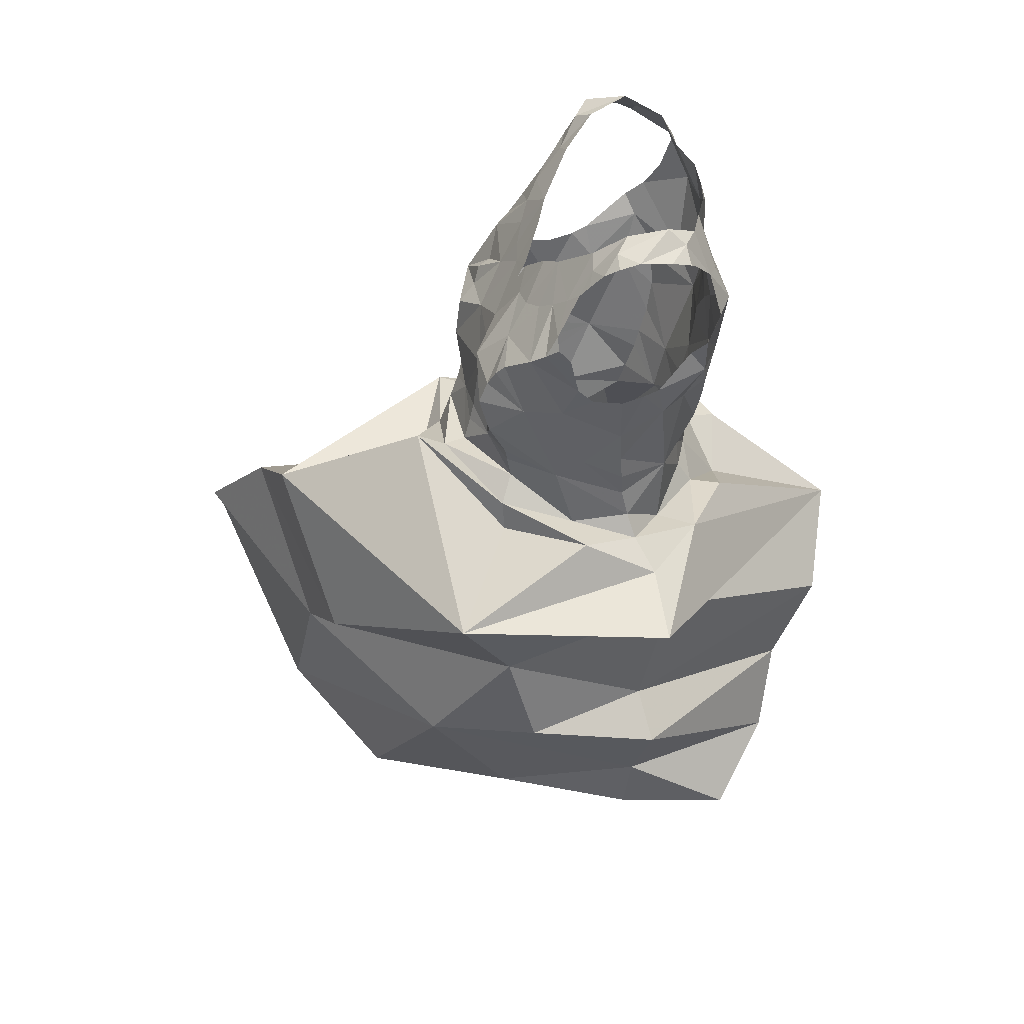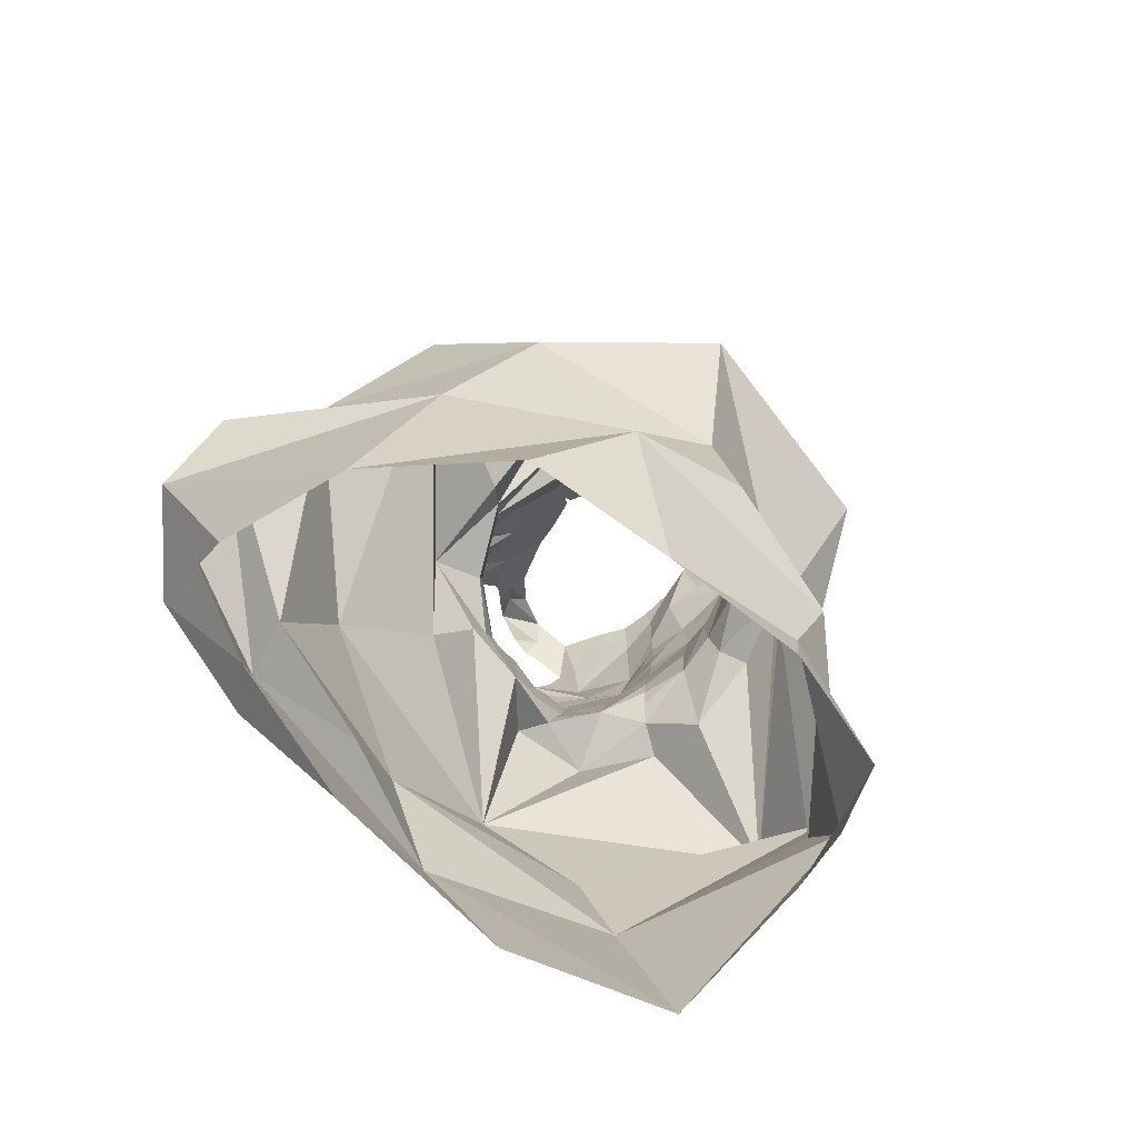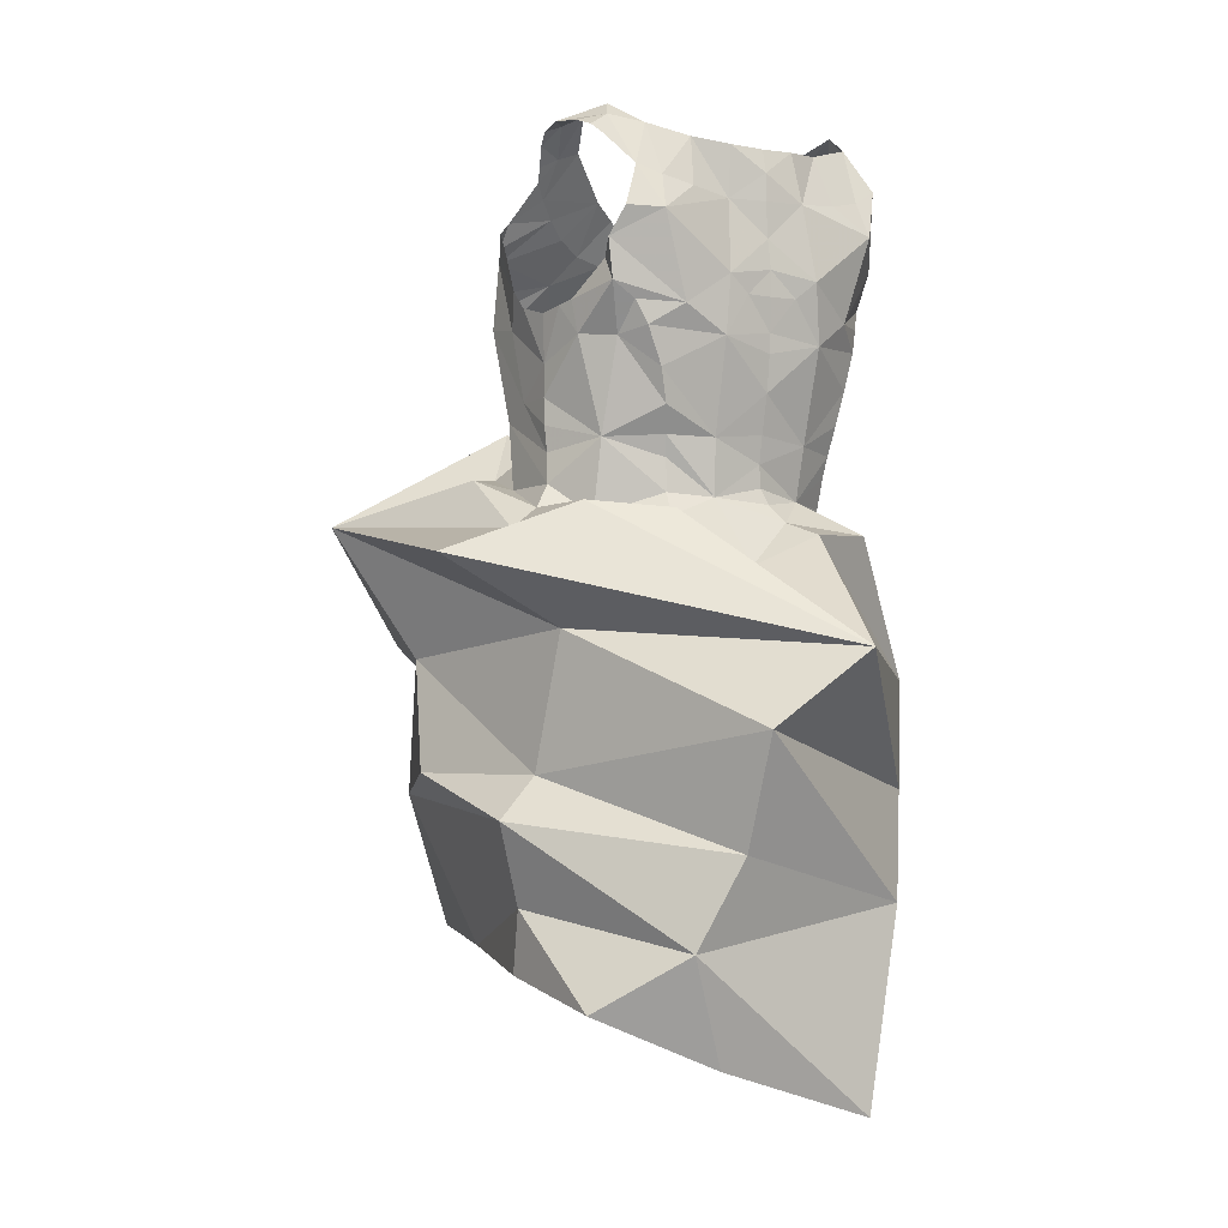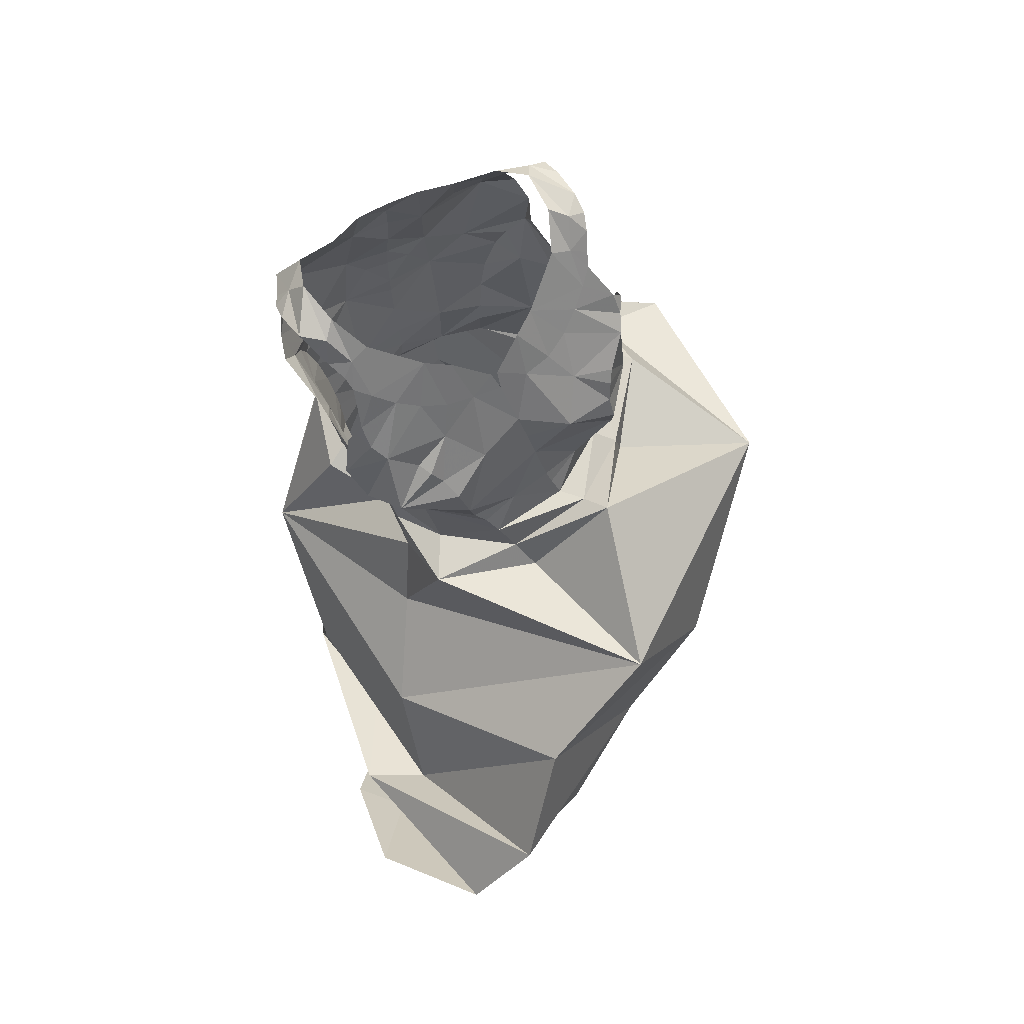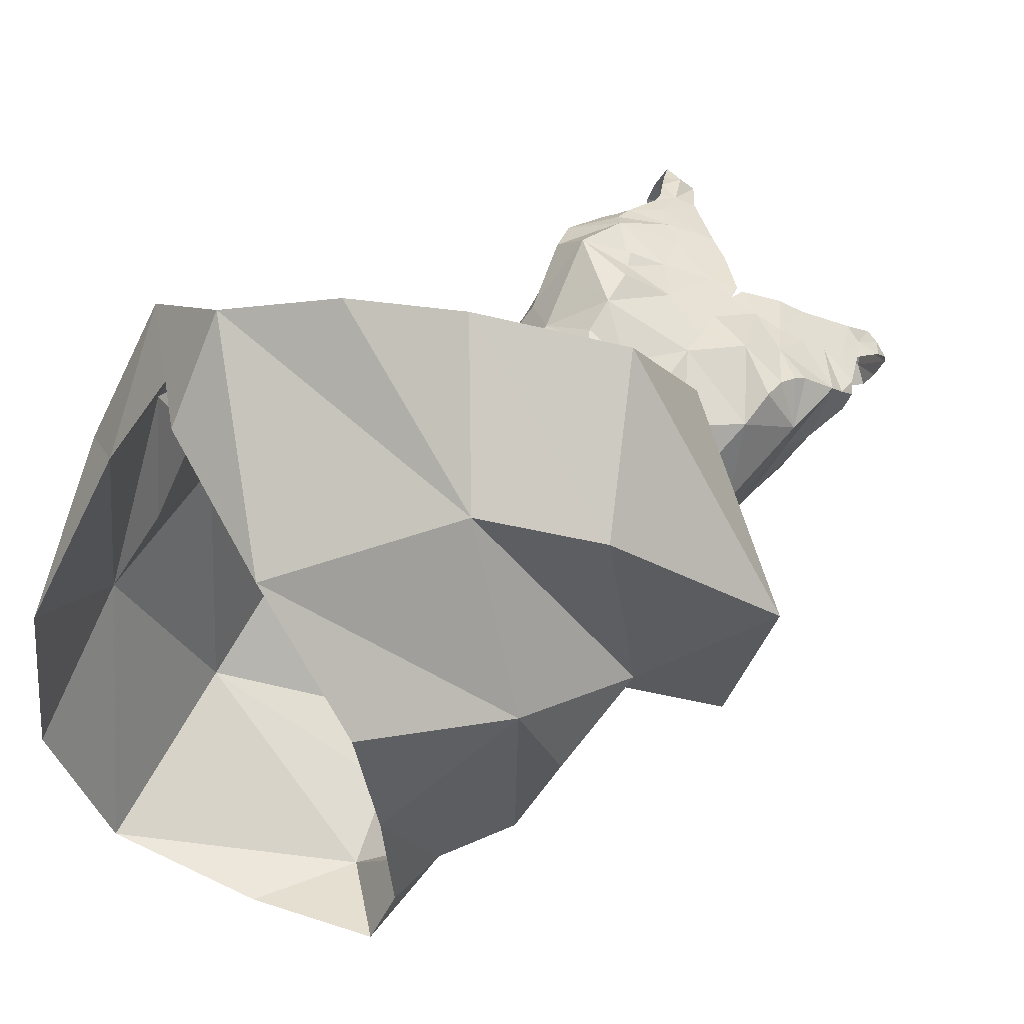
<metadata>
{"format":"obj","ext":"obj","renderer":"f3d","projection":"perspective","resolution":1024,"background":"white","views":[{"elev":43.3,"azim":90.4,"up":"+Y"},{"elev":-73.5,"azim":44.3,"up":"+Y"},{"elev":-1.1,"azim":155.5,"up":"+Y"},{"elev":67.5,"azim":-21.1,"up":"+Y"},{"elev":64.3,"azim":44.2,"up":"+Z"}]}
</metadata>
<code>
v 0.3675 1.153 -1.874
v 0.3632 1.191 -1.86
v 0.3927 1.159 -1.874
v 0.3357 1.147 -1.866
v 0.2464 1.148 -1.86
v 0.2224 1.154 -1.852
v 0.2556 1.187 -1.848
v 0.2054 1.164 -1.848
v 0.2241 1.196 -1.836
v 0.2167 0.6376 -1.901
v 0.2533 0.4882 -1.924
v 0.162 0.6009 -1.749
v 0.4106 1.166 -1.869
v 0.3969 1.199 -1.854
v 0.2767 1.146 -1.869
v 0.2697 1.089 -1.878
v 0.3063 1.119 -1.871
v 0.3051 1.096 -1.873
v 0.304 1.051 -1.87
v 0.2849 1.076 -1.874
v 0.3045 1.076 -1.873
v 0.2644 0.971 -1.848
v 0.2632 1.043 -1.87
v 0.3041 1.007 -1.865
v 0.5166 0.814 -1.707
v 0.4748 0.8242 -1.55
v 0.401 0.761 -1.519
v 0.304 1.036 -1.869
v 0.4965 0.7102 -1.636
v 0.3052 0.9559 -1.855
v 0.2662 0.9303 -1.839
v 0.158 0.7972 -1.806
v 0.2102 0.8965 -1.793
v 0.2202 0.9052 -1.86
v 0.3048 0.9771 -1.859
v 0.3076 1.146 -1.871
v 0.1606 0.7115 -1.706
v 0.2023 0.7818 -1.597
v 0.3073 1.167 -1.87
v 0.4231 1.205 -1.846
v 0.4427 1.201 -1.835
v 0.4378 1.195 -1.85
v 0.3338 1.187 -1.866
v 0.4292 1.188 -1.855
v 0.4475 1.204 -1.809
v 0.4166 1.215 -1.832
v 0.4352 1.204 -1.792
v 0.3076 1.185 -1.865
v 0.2072 1.195 -1.814
v 0.1941 1.183 -1.811
v 0.1948 1.191 -1.795
v 0.1983 1.178 -1.821
v 0.2178 1.211 -1.804
v 0.2015 1.198 -1.771
v 0.282 1.185 -1.862
v 0.2997 0.9265 -1.859
v 0.291 0.9131 -1.87
v 0.3946 0.9312 -1.504
v 0.3042 0.8579 -1.471
v 0.3045 0.9384 -1.855
v 0.2164 1.127 -1.863
v 0.2016 1.129 -1.838
v 0.2024 1.077 -1.818
v 0.2347 1.062 -1.856
v 0.2096 1.062 -1.829
v 0.1953 1.107 -1.825
v 0.1924 1.093 -1.809
v 0.2598 1.132 -1.72
v 0.231 1.101 -1.705
v 0.2408 1.093 -1.694
v 0.2283 1.117 -1.717
v 0.2231 1.108 -1.718
v 0.2081 1.066 -1.708
v 0.2159 1.098 -1.719
v 0.265 1.073 -1.688
v 0.2407 1.047 -1.668
v 0.292 1.09 -1.697
v 0.2785 1.122 -1.715
v 0.2428 1.142 -1.728
v 0.2721 1.07 -1.678
v 0.223 1.015 -1.835
v 0.2154 1.058 -1.742
v 0.2195 1.021 -1.74
v 0.2205 1.06 -1.718
v 0.3703 0.6805 -1.961
v 0.4047 0.6133 -1.951
v 0.3771 1.067 -1.882
v 0.4115 1.07 -1.869
v 0.4029 1.051 -1.872
v 0.2343 0.9267 -1.814
v 0.232 0.9054 -1.808
v 0.2275 0.9977 -1.737
v 0.2398 0.9915 -1.705
v 0.2317 0.9663 -1.825
v 0.2282 0.9889 -1.832
v 0.3451 0.9307 -1.863
v 0.2338 0.95 -1.821
v 0.5212 0.7305 -1.729
v 0.3798 0.959 -1.853
v 0.4246 0.9736 -1.84
v 0.3808 0.9339 -1.856
v 0.2377 0.9592 -1.731
v 0.2667 0.9787 -1.688
v 0.2973 1.016 -1.658
v 0.2808 1.057 -1.674
v 0.2196 1.041 -1.691
v 0.3031 0.9893 -1.663
v 0.3122 0.9783 -1.659
v 0.2325 0.9779 -1.735
v 0.2894 1.045 -1.661
v 0.2444 0.9358 -1.725
v 0.2477 0.9188 -1.714
v 0.2754 0.9345 -1.678
v 0.2165 1.042 -1.78
v 0.211 1.062 -1.762
v 0.2078 1.068 -1.774
v 0.3212 0.963 -1.653
v 0.2594 0.9318 -1.64
v 0.3201 1.064 -1.681
v 0.4703 0.7314 -1.826
v 0.3671 0.7668 -1.993
v 0.461 0.8359 -1.851
v 0.3328 0.9417 -1.643
v 0.5705 0.913 -1.669
v 0.4296 1.184 -1.773
v 0.4208 1.211 -1.8
v 0.4492 1.199 -1.793
v 0.4468 1.191 -1.781
v 0.4434 1.177 -1.77
v 0.4413 1.167 -1.762
v 0.4135 1.189 -1.773
v 0.4334 1.156 -1.753
v 0.3851 1.159 -1.746
v 0.2007 0.7181 -1.877
v 0.4221 1.144 -1.742
v 0.2204 1.193 -1.762
v 0.2095 1.184 -1.762
v 0.1996 0.4834 -1.797
v 0.2938 0.8225 -2.003
v 0.2262 1.16 -1.743
v 0.2302 1.149 -1.735
v 0.2351 1.17 -1.749
v 0.2168 1.173 -1.752
v 0.2901 1.154 -1.735
v 0.2495 1.178 -1.754
v 0.2296 1.2 -1.775
v 0.3911 1.122 -1.72
v 0.3692 1.149 -1.734
v 0.4086 1.131 -1.73
v 0.3463 1.126 -1.72
v 0.3463 1.113 -1.712
v 0.3696 1.116 -1.714
v 0.2997 1.115 -1.712
v 0.3109 1.145 -1.73
v 0.3226 1.113 -1.712
v 0.3412 1.126 -1.719
v 0.2502 0.89 -1.698
v 0.2487 0.8768 -1.751
v 0.391 0.9206 -1.893
v 0.3824 0.9165 -1.868
v 0.451 0.9262 -1.868
v 0.4645 0.9231 -1.815
v 0.4908 0.9068 -1.832
v 0.4292 0.9171 -1.836
v 0.4533 0.9406 -1.808
v 0.3816 0.9754 -1.857
v 0.2776 0.9036 -1.895
v 0.4513 0.9638 -1.803
v 0.453 0.9835 -1.802
v 0.4521 1.028 -1.8
v 0.4527 1.004 -1.8
v 0.441 1.047 -1.835
v 0.2401 0.9138 -1.755
v 0.4533 1.065 -1.8
v 0.4483 1.069 -1.818
v 0.3452 0.9228 -1.627
v 0.4368 0.9984 -1.703
v 0.4052 0.9898 -1.688
v 0.4324 0.9849 -1.704
v 0.4438 1.072 -1.83
v 0.4287 1.082 -1.868
v 0.4181 1.045 -1.853
v 0.3859 0.9962 -1.866
v 0.3916 1.022 -1.871
v 0.4576 0.9892 -1.746
v 0.4385 1.024 -1.689
v 0.2148 1.044 -1.834
v 0.4288 1.099 -1.856
v 0.2214 0.9659 -1.779
v 0.2128 1.037 -1.809
v 0.3547 1.081 -1.694
v 0.3601 1.059 -1.686
v 0.396 1.133 -1.887
v 0.4568 1.112 -1.723
v 0.4081 1.1 -1.705
v 0.4577 1.139 -1.745
v 0.4609 1.121 -1.736
v 0.4651 1.13 -1.747
v 0.4411 1.094 -1.703
v 0.4609 1.085 -1.763
v 0.4659 1.12 -1.756
v 0.365 1.037 -1.68
v 0.4819 0.6368 -1.822
v 0.4678 0.5707 -1.912
v 0.5517 0.889 -1.843
v 0.4564 0.9259 -1.702
v 0.4108 0.9921 -1.627
v 0.1877 0.6412 -1.648
v 0.3403 0.6168 -1.493
v 0.4423 0.6011 -1.577
v 0.4341 1.071 -1.688
v 0.3951 1.071 -1.679
v 0.4361 1.053 -1.681
v 0.4595 1.062 -1.718
v 0.457 1.058 -1.751
v 0.2015 0.681 -1.548
v 0.4555 1.002 -1.769
v 0.4374 1.084 -1.695
v 0.2587 0.7834 -1.416
v 0.2058 0.7171 -1.413
v 0.2358 0.8368 -1.667
v 0.3396 1.091 -1.877
v 0.4963 0.9442 -1.772
v 0.4321 1.113 -1.869
v 0.4229 1.134 -1.878
v 0.4585 1.072 -1.776
v 0.3435 1.046 -1.878
v 0.3454 0.9739 -1.864
v 0.3238 1.077 -1.874
v 0.3304 0.8803 -1.893
v 0.176 0.6231 -1.542
v 0.1389 0.7118 -1.478
v 0.3406 0.9894 -1.667
v 0.3734 0.9959 -1.674
v 0.3773 0.9829 -1.671
v 0.3834 0.9663 -1.667
v 0.4317 0.9667 -1.708
v 0.399 0.9727 -1.65
v 0.4505 0.9496 -1.701
v 0.4605 0.9386 -1.761
v 0.5026 0.7002 -1.838
v 0.1529 0.687 -1.565
v 0.2243 0.6498 -1.469
v 0.3737 0.5291 -1.928
v 0.1414 0.6339 -1.57
v 0.465 0.5981 -1.701
v 0.4828 0.5887 -1.816
v 0.1848 0.5213 -1.645
f 1 2 3
f 4 2 1
f 5 6 7
f 6 8 9
f 10 11 12
f 13 3 14
f 15 5 7
f 16 17 18
f 19 20 21
f 20 18 21
f 22 23 24
f 25 26 27
f 23 28 24
f 15 17 16
f 27 29 25
f 30 31 22
f 32 33 34
f 35 30 22
f 15 36 17
f 37 38 32
f 39 4 36
f 40 41 42
f 4 43 2
f 40 44 13
f 40 45 41
f 39 43 4
f 14 40 13
f 40 46 45
f 46 47 45
f 3 2 14
f 39 48 43
f 49 50 51
f 15 39 36
f 52 50 49
f 6 9 7
f 53 9 49
f 54 49 51
f 8 49 9
f 48 39 55
f 7 55 15
f 55 39 15
f 31 56 57
f 26 58 59
f 60 56 31
f 20 16 18
f 8 61 62
f 8 6 61
f 6 5 61
f 63 64 65
f 66 64 63
f 67 66 63
f 66 61 64
f 68 69 70
f 71 72 69
f 71 69 68
f 69 73 70
f 74 69 72
f 75 70 76
f 77 78 70
f 73 69 74
f 68 79 71
f 75 76 80
f 81 23 22
f 82 83 84
f 19 28 23
f 85 86 10
f 87 88 89
f 90 31 91
f 83 92 93
f 19 23 20
f 94 95 22
f 60 96 56
f 94 31 97
f 31 34 91
f 29 98 25
f 22 95 81
f 99 100 101
f 93 102 103
f 104 76 103
f 76 105 80
f 106 83 93
f 84 106 73
f 107 103 108
f 109 93 92
f 104 110 76
f 102 111 103
f 112 113 111
f 114 115 116
f 103 113 117
f 14 46 40
f 113 112 118
f 108 103 117
f 77 105 119
f 15 16 61
f 120 121 122
f 70 106 76
f 31 57 34
f 16 20 23
f 113 118 123
f 121 85 10
f 25 122 124
f 125 47 126
f 127 47 128
f 47 127 45
f 129 125 130
f 125 131 132
f 125 132 130
f 131 133 132
f 32 134 37
f 135 132 133
f 136 54 137
f 11 138 12
f 122 121 139
f 136 53 54
f 140 141 142
f 143 142 136
f 144 145 79
f 142 79 145
f 142 141 79
f 85 121 120
f 136 146 53
f 147 133 148
f 149 135 133
f 78 144 68
f 147 149 133
f 150 151 152
f 148 150 152
f 148 152 147
f 153 154 144
f 144 78 153
f 153 155 154
f 68 144 79
f 155 151 156
f 155 156 154
f 157 112 158
f 159 160 161
f 161 162 163
f 162 164 165
f 10 12 37
f 103 111 113
f 166 100 99
f 57 167 34
f 124 58 26
f 164 160 101
f 161 164 162
f 100 164 101
f 100 165 164
f 168 100 169
f 38 59 58
f 24 35 22
f 170 171 172
f 90 91 173
f 174 170 175
f 118 176 123
f 143 136 137
f 177 178 179
f 109 102 93
f 180 172 181
f 182 89 88
f 182 183 184
f 70 73 106
f 185 186 177
f 181 182 88
f 128 125 129
f 81 187 23
f 172 182 181
f 146 136 142
f 180 181 188
f 171 100 172
f 112 157 118
f 182 172 100
f 112 111 173
f 134 139 121
f 97 189 94
f 173 158 112
f 189 97 90
f 102 189 111
f 111 189 173
f 189 90 173
f 95 189 190
f 91 33 158
f 92 189 109
f 120 25 98
f 81 190 187
f 123 117 113
f 96 57 56
f 81 95 190
f 191 119 192
f 189 114 190
f 82 115 83
f 114 63 190
f 187 190 65
f 114 116 63
f 134 121 10
f 190 63 65
f 4 1 193
f 32 139 134
f 100 166 183
f 165 100 168
f 91 34 33
f 77 153 78
f 149 194 135
f 70 75 77
f 155 191 151
f 147 195 149
f 191 152 151
f 194 149 195
f 77 75 80
f 196 135 197
f 198 196 197
f 135 194 197
f 199 194 195
f 200 201 197
f 197 194 200
f 198 197 201
f 196 130 132
f 76 110 105
f 119 202 192
f 80 105 77
f 77 119 155
f 86 203 204
f 205 122 139
f 124 206 207
f 12 208 37
f 209 210 29
f 104 202 119
f 105 110 119
f 110 104 119
f 211 212 213
f 107 104 103
f 195 152 212
f 194 199 214
f 215 200 194
f 213 214 211
f 202 186 212
f 192 202 212
f 216 59 38
f 214 185 217
f 27 209 29
f 186 213 212
f 214 199 218
f 219 220 27
f 214 218 211
f 214 213 186
f 212 211 195
f 195 218 199
f 31 94 22
f 78 68 70
f 3 13 193
f 118 157 221
f 4 222 17
f 4 17 36
f 118 58 176
f 1 3 193
f 124 207 58
f 223 124 163
f 206 124 223
f 205 161 163
f 161 139 159
f 33 32 158
f 158 32 157
f 32 167 139
f 32 38 221
f 224 193 225
f 193 13 225
f 222 18 17
f 87 222 193
f 224 87 193
f 59 219 27
f 170 174 226
f 24 227 228
f 227 184 228
f 219 59 216
f 89 184 227
f 181 224 188
f 18 229 21
f 25 120 122
f 28 19 227
f 28 227 24
f 124 26 25
f 58 118 221
f 230 139 167
f 205 139 161
f 207 176 58
f 37 216 38
f 18 222 229
f 124 122 205
f 169 171 217
f 220 231 232
f 61 16 64
f 228 30 35
f 108 233 107
f 104 233 202
f 233 234 202
f 227 229 222
f 158 173 91
f 87 224 181
f 108 117 233
f 235 233 236
f 49 54 53
f 61 66 62
f 236 178 235
f 128 47 125
f 178 202 234
f 233 117 236
f 178 234 235
f 61 5 15
f 4 193 222
f 95 94 189
f 102 109 189
f 185 214 186
f 170 215 217
f 235 234 233
f 217 168 169
f 214 217 215
f 44 40 42
f 237 179 178
f 185 177 179
f 168 185 165
f 180 175 172
f 30 60 31
f 104 107 233
f 178 236 237
f 126 131 125
f 177 186 178
f 186 202 178
f 179 237 185
f 207 123 176
f 215 194 214
f 236 117 238
f 226 200 215
f 207 238 123
f 117 123 238
f 142 145 146
f 115 114 83
f 23 64 16
f 211 218 195
f 216 37 208
f 92 83 114
f 87 181 88
f 228 184 183
f 226 215 170
f 63 116 67
f 83 106 84
f 184 89 182
f 239 238 207
f 143 140 142
f 240 162 165
f 189 92 114
f 170 172 175
f 152 195 147
f 240 165 185
f 223 162 240
f 222 87 227
f 207 206 239
f 217 171 170
f 185 237 240
f 240 237 239
f 223 163 162
f 239 206 223
f 187 65 64
f 221 38 58
f 212 152 191
f 239 237 238
f 236 238 237
f 26 59 27
f 19 21 229
f 160 164 161
f 49 8 52
f 96 228 166
f 87 89 227
f 60 30 96
f 96 30 228
f 76 106 93
f 166 228 183
f 96 166 99
f 159 230 160
f 76 93 103
f 96 160 230
f 101 96 99
f 96 230 57
f 96 101 160
f 155 119 191
f 192 212 191
f 90 97 31
f 187 64 23
f 19 229 227
f 100 171 169
f 98 241 120
f 120 241 85
f 216 242 219
f 153 77 155
f 47 46 126
f 182 100 183
f 220 243 209
f 241 98 29
f 11 86 244
f 208 12 242
f 57 230 167
f 208 242 216
f 168 217 185
f 37 134 10
f 245 232 231
f 243 220 232
f 220 242 231
f 29 246 203
f 241 29 203
f 219 242 220
f 210 246 29
f 247 203 246
f 27 220 209
f 203 86 241
f 247 204 203
f 86 204 244
f 248 231 12
f 242 12 231
f 241 86 85
f 138 248 12
f 245 231 248
f 10 86 11
f 239 223 240
f 228 35 24
f 159 139 230
f 32 34 167
f 124 205 163
f 32 221 157
f 79 141 71
f 196 132 135

</code>
